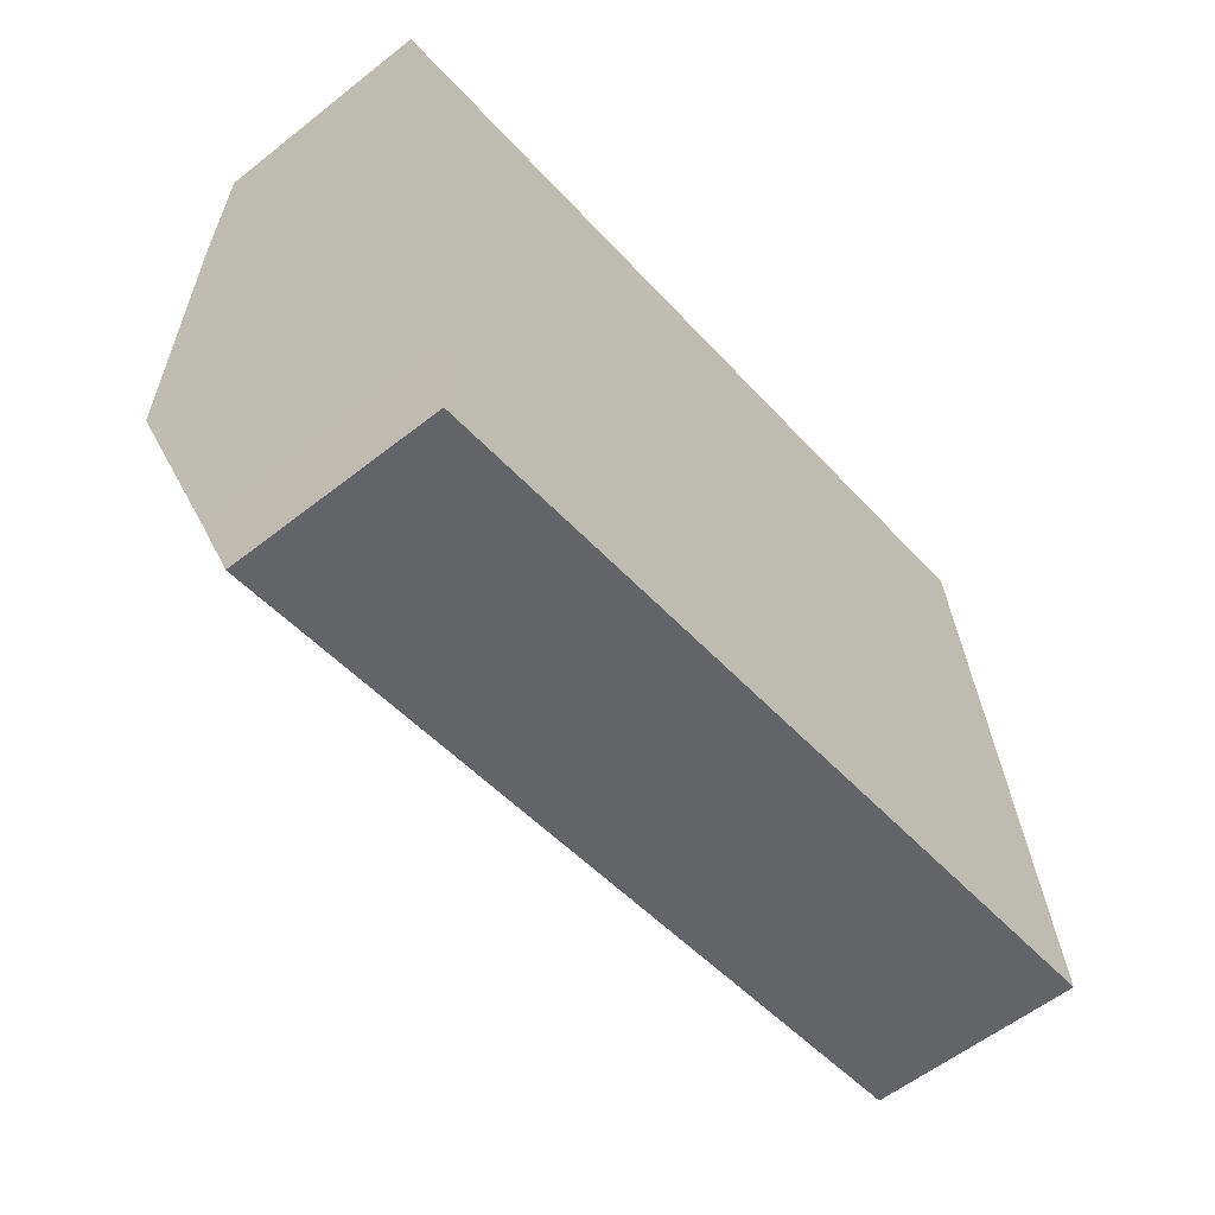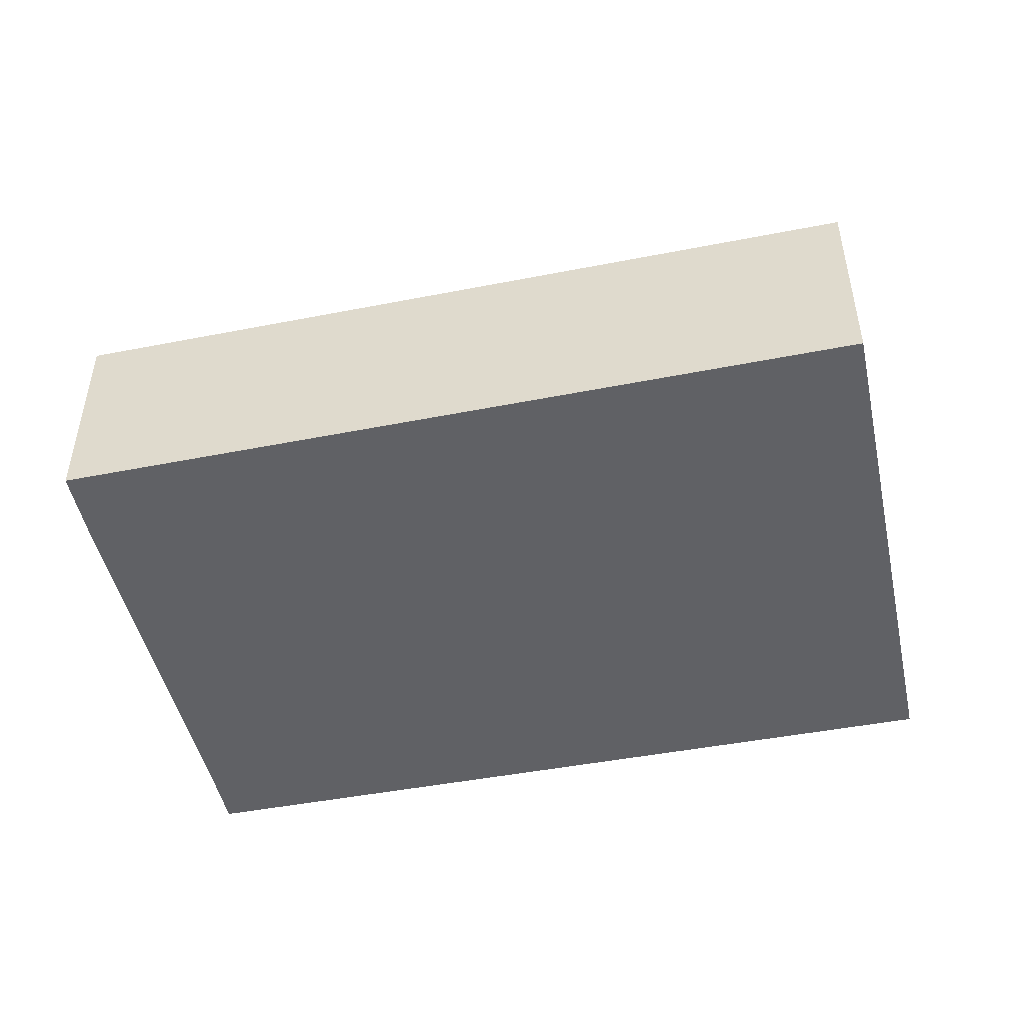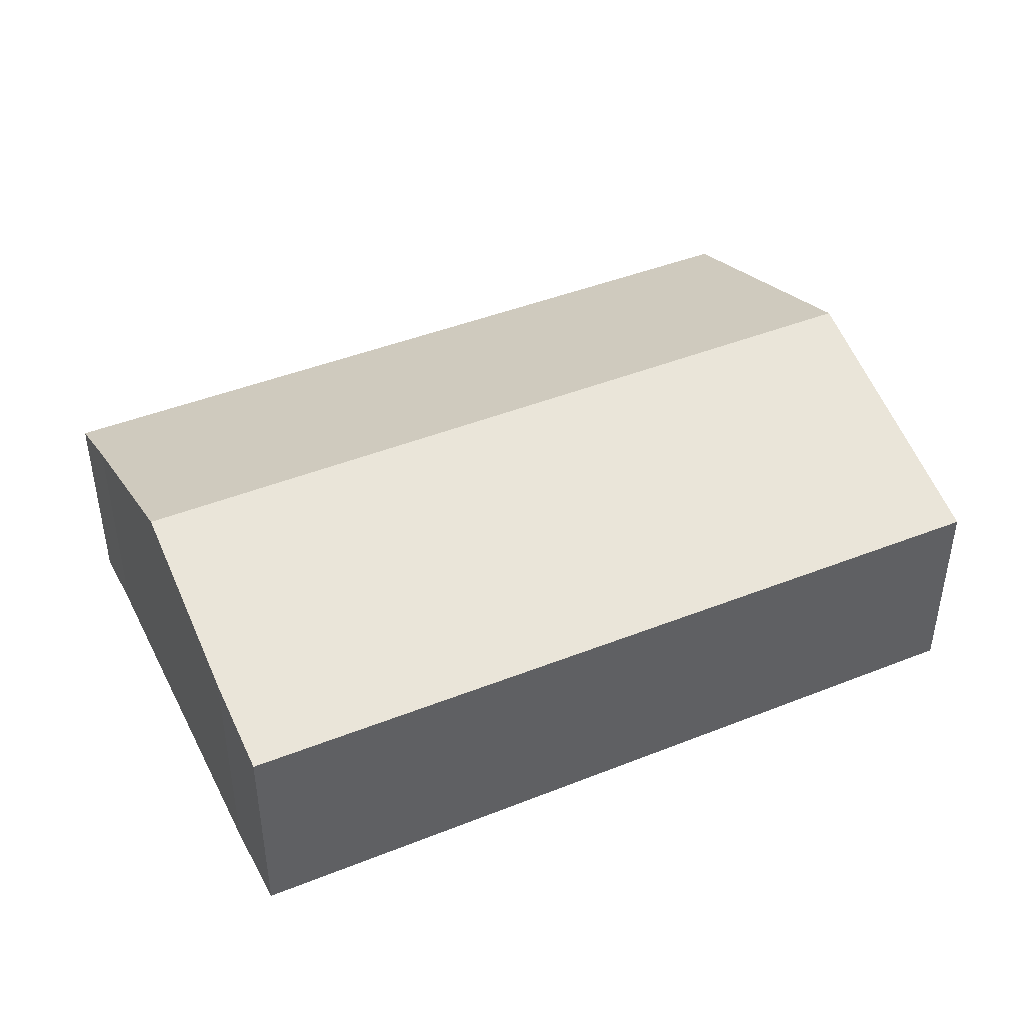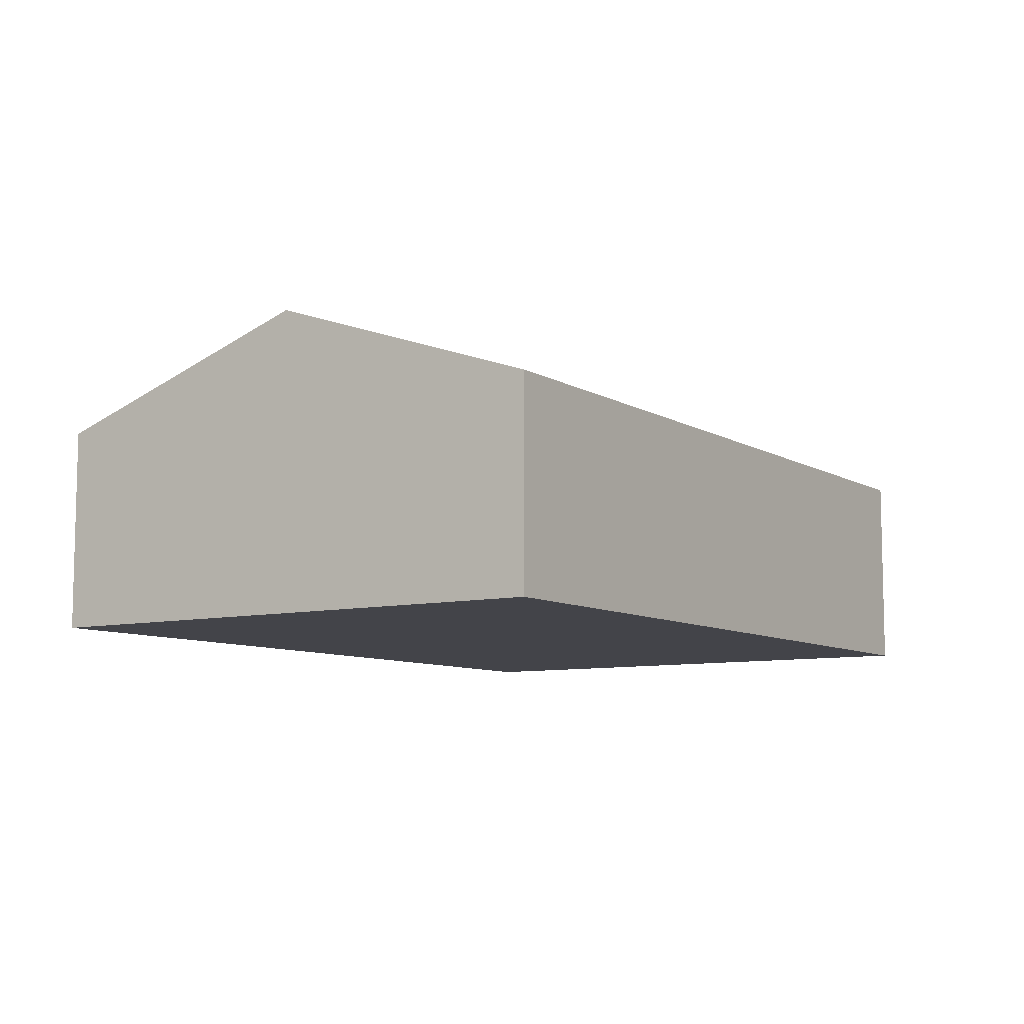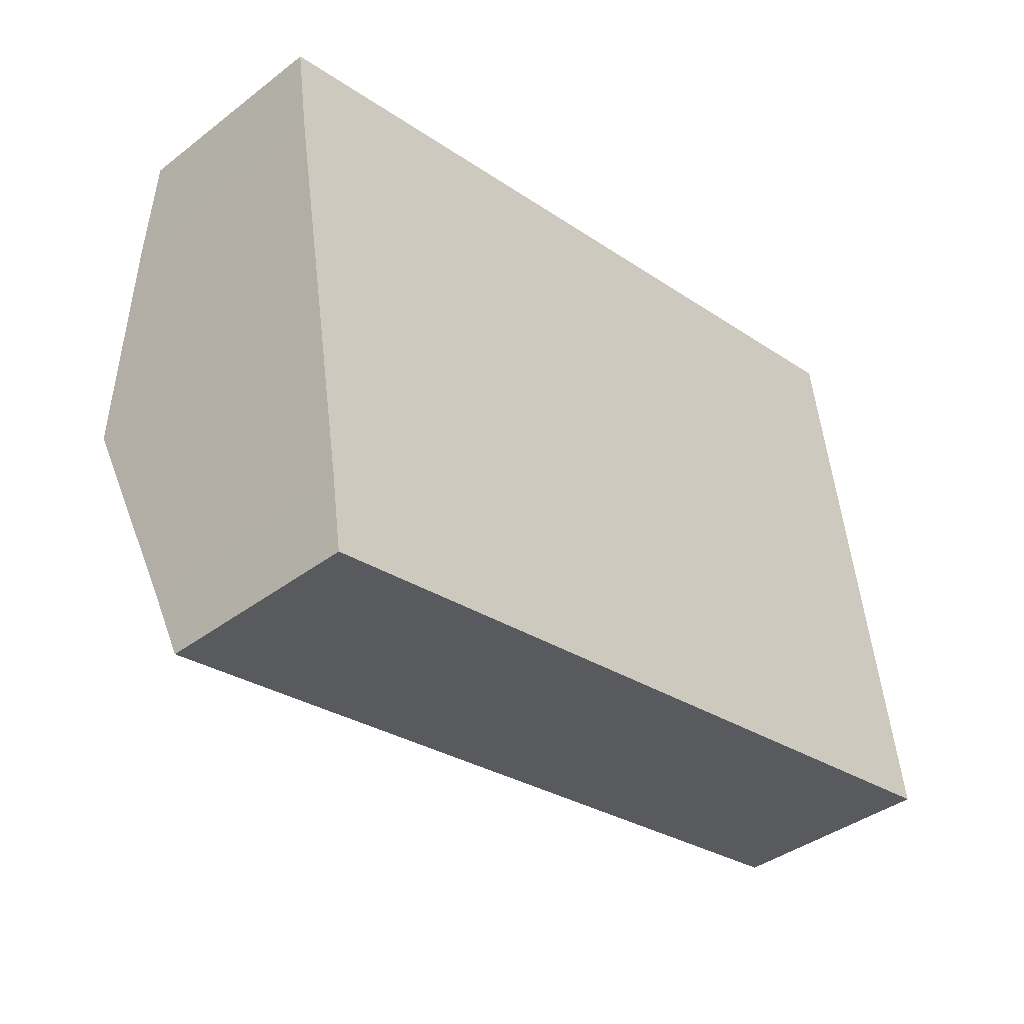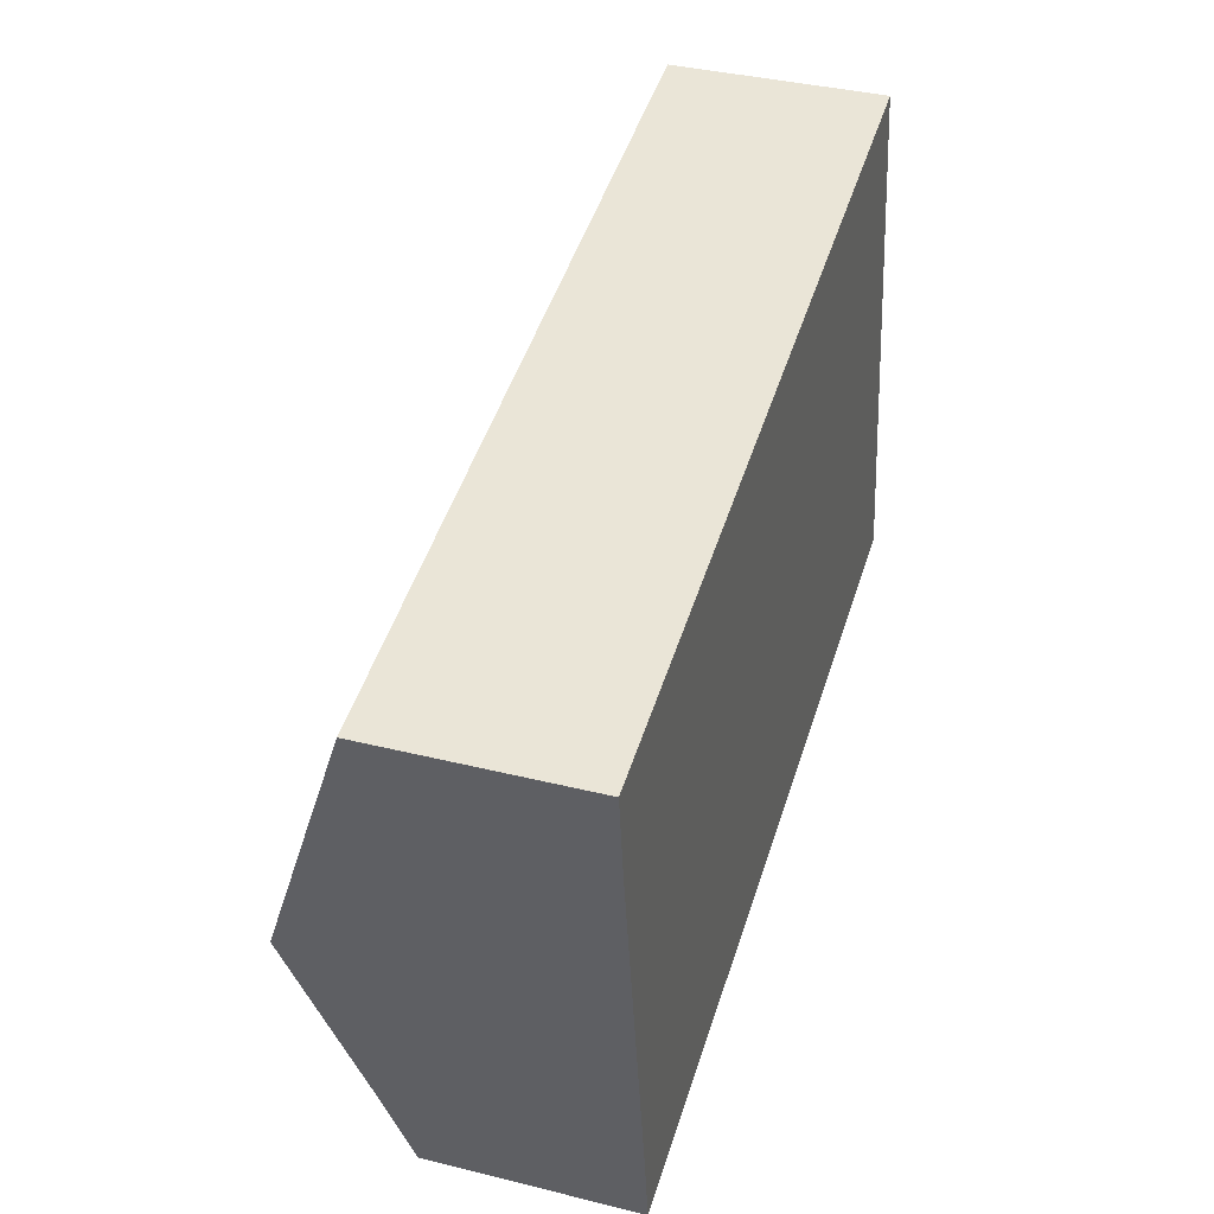
<metadata>
{"format":"obj","ext":"obj","renderer":"f3d","projection":"perspective","resolution":1024,"background":"white","views":[{"elev":-58.1,"azim":-50.8,"up":"+Z"},{"elev":-47.3,"azim":2.9,"up":"+Y"},{"elev":42.7,"azim":-35.0,"up":"+Y"},{"elev":-8.5,"azim":113.8,"up":"+Y"},{"elev":-39.5,"azim":-46.5,"up":"+Z"},{"elev":38.0,"azim":-72.5,"up":"+Z"}]}
</metadata>
<code>
v  16.24 5.717 -2.661
v  1.466 4.395 -9.061
v  0.821 5.717 -5.193
v  1.667 3.926 -10.44
v  17.11 3.926 -7.902
v  15.36 3.912 2.623
v  0.233 4.513 -1.671
v  0 3.945 2.416e-16
v  1.466 5.548e-16 -9.061
v  1.667 6.391e-16 -10.44
v  0.821 3.18e-16 -5.193
v  0.233 1.023e-16 -1.671
v  0 0 0
v  15.36 -1.606e-16 2.623
v  16.24 1.629e-16 -2.661
v  17.11 4.839e-16 -7.902
g defaultobject
f 1 2 3
f 2 1 4
f 4 1 5
f 6 7 8
f 7 6 3
f 3 6 1
f 4 9 2
f 9 4 10
f 9 3 2
f 3 9 7
f 7 9 11
f 7 11 12
f 12 8 7
f 8 12 13
f 13 6 8
f 6 13 14
f 14 1 6
f 1 14 15
f 1 15 5
f 5 15 16
f 16 4 5
f 4 16 10
f 13 15 14
f 15 13 12
f 15 12 11
f 15 11 16
f 16 11 9
f 16 9 10

</code>
